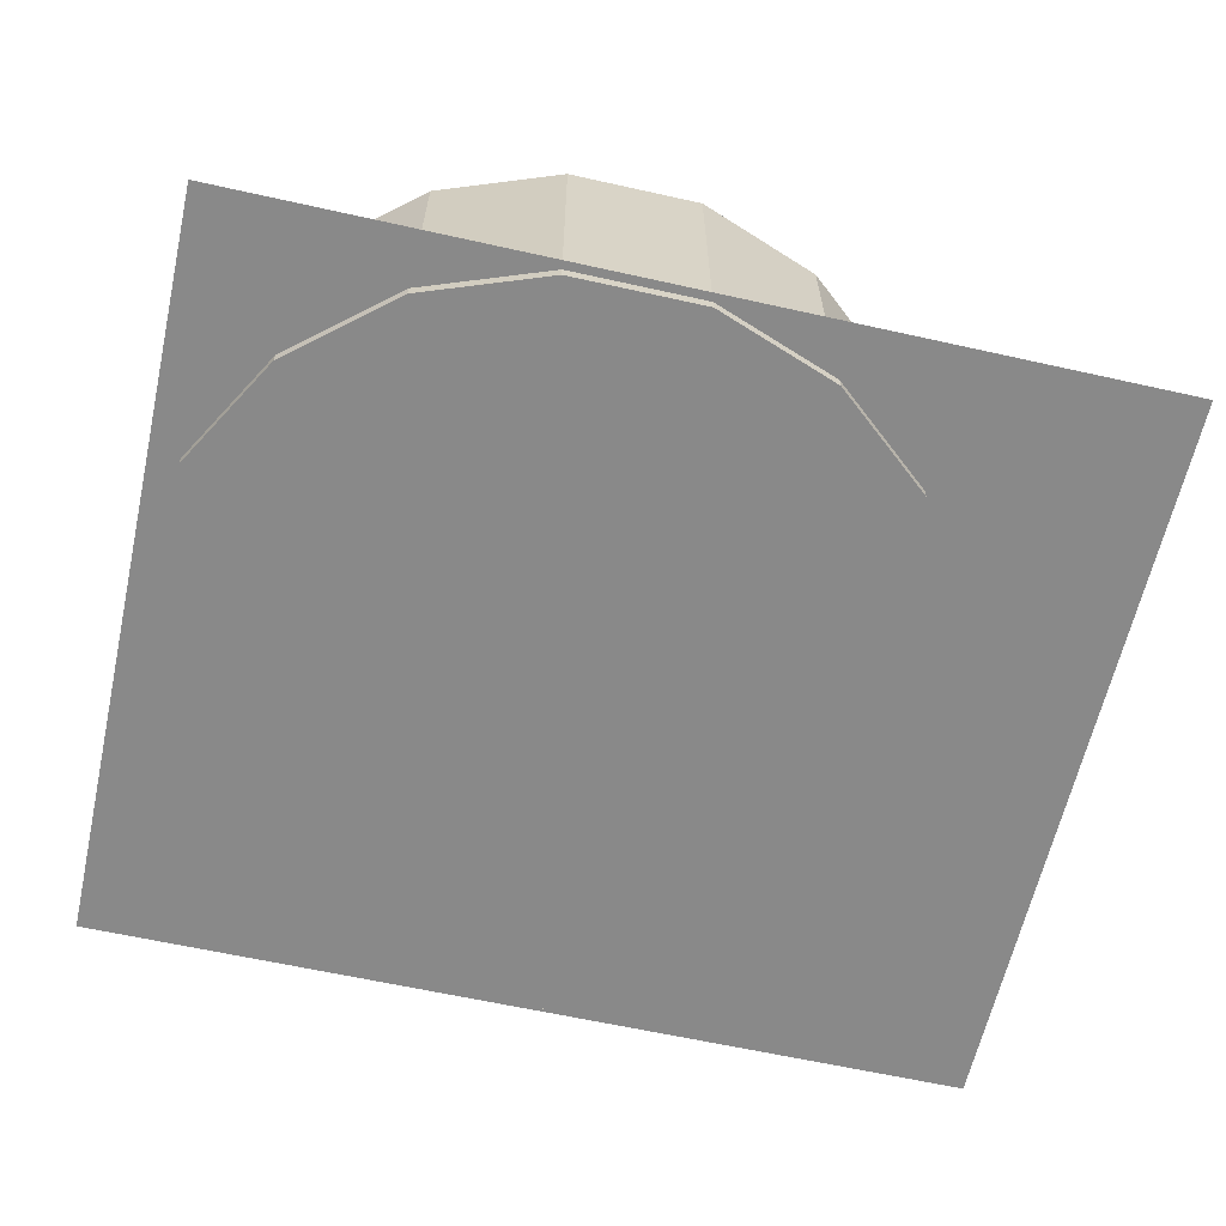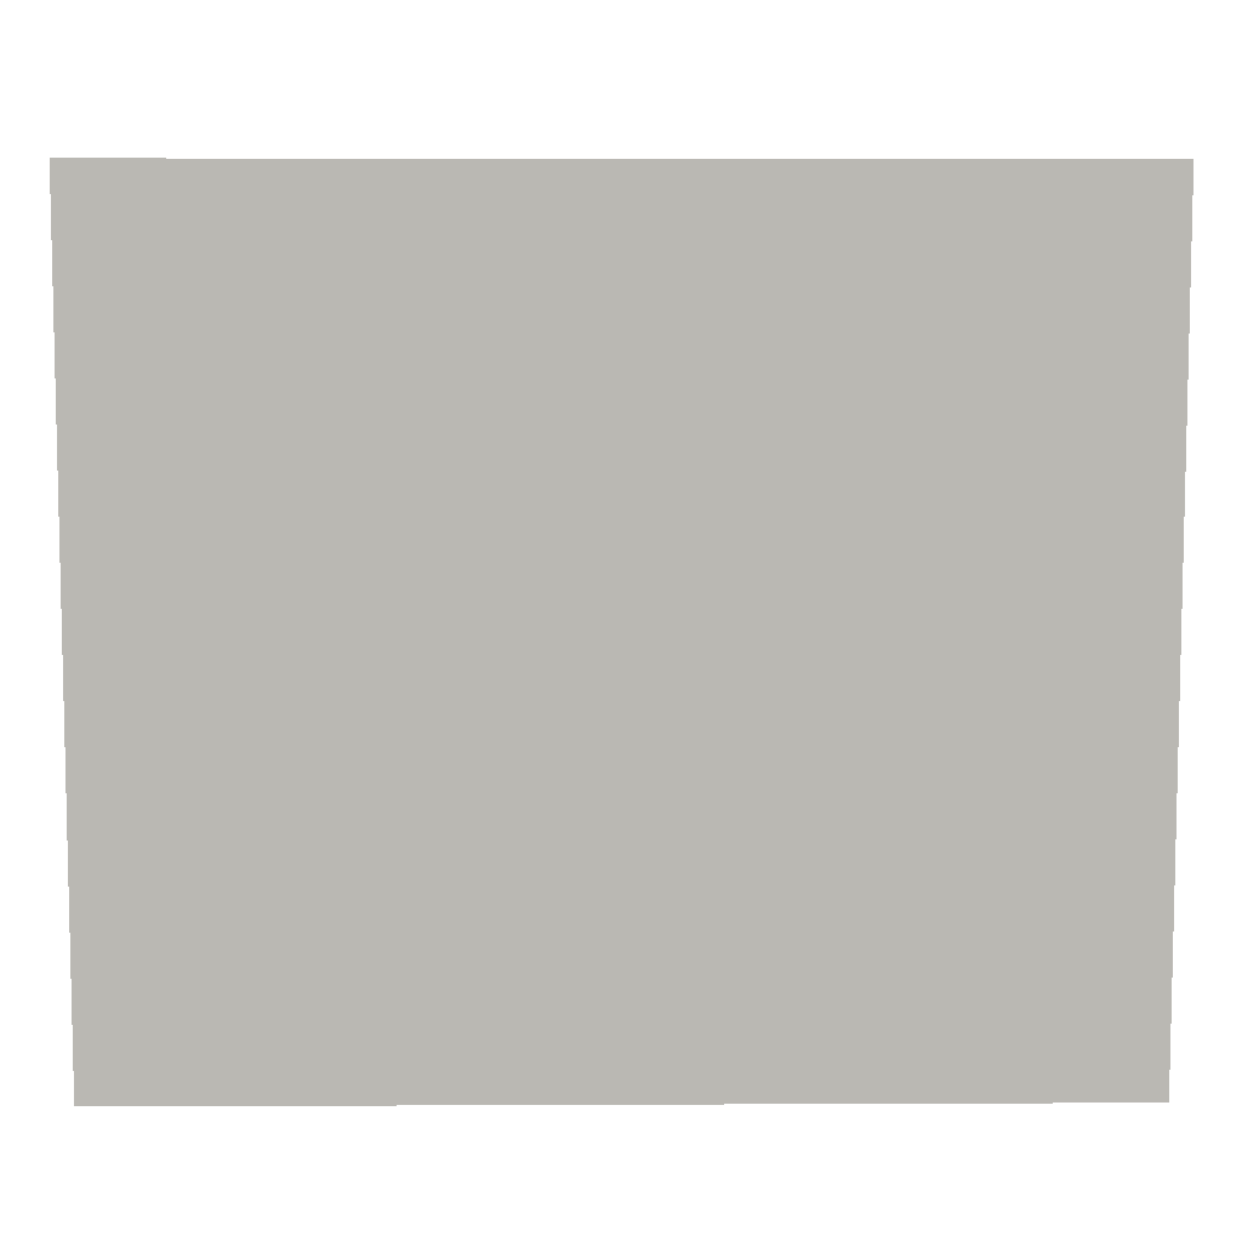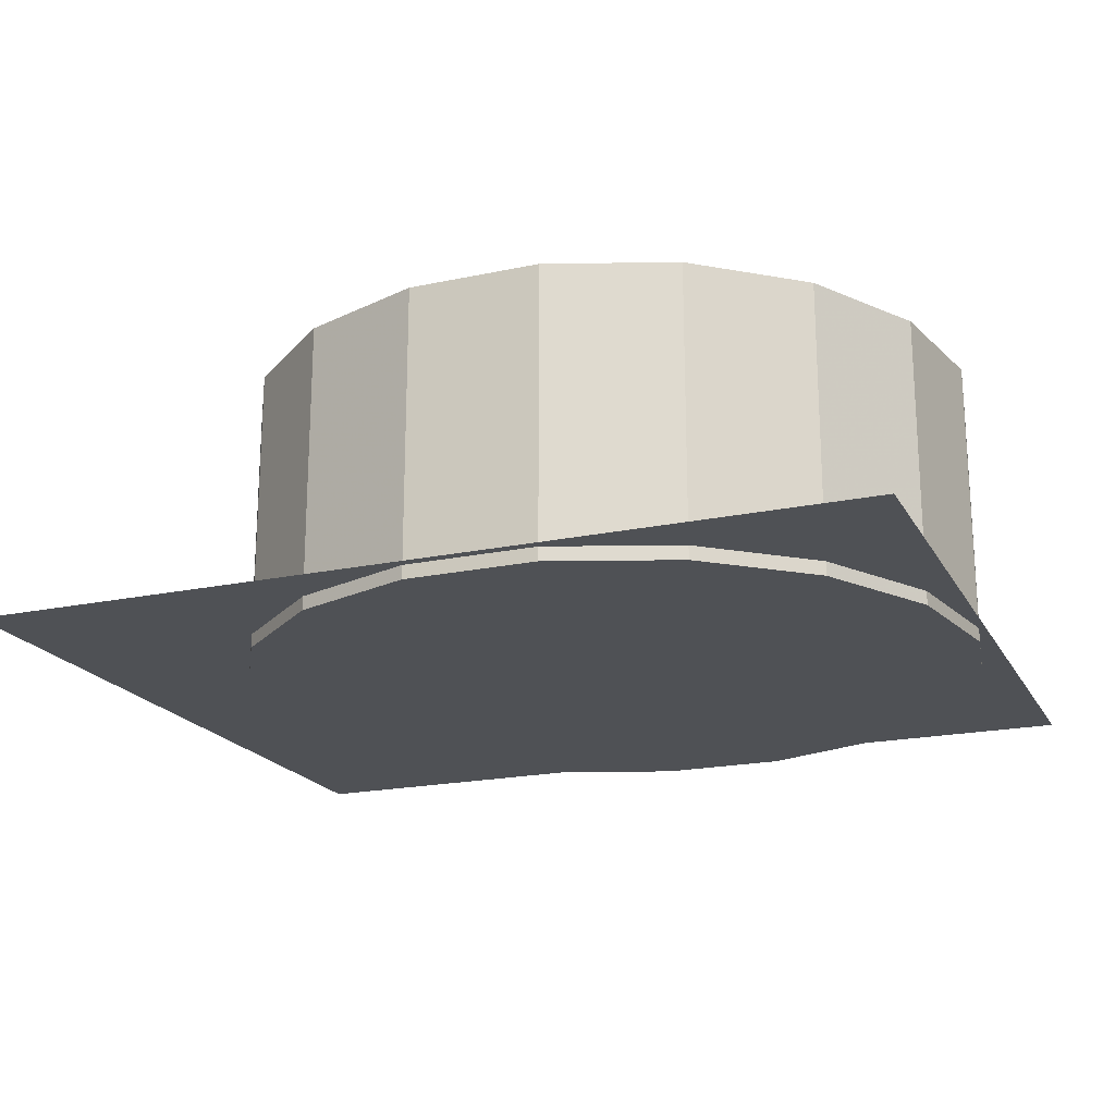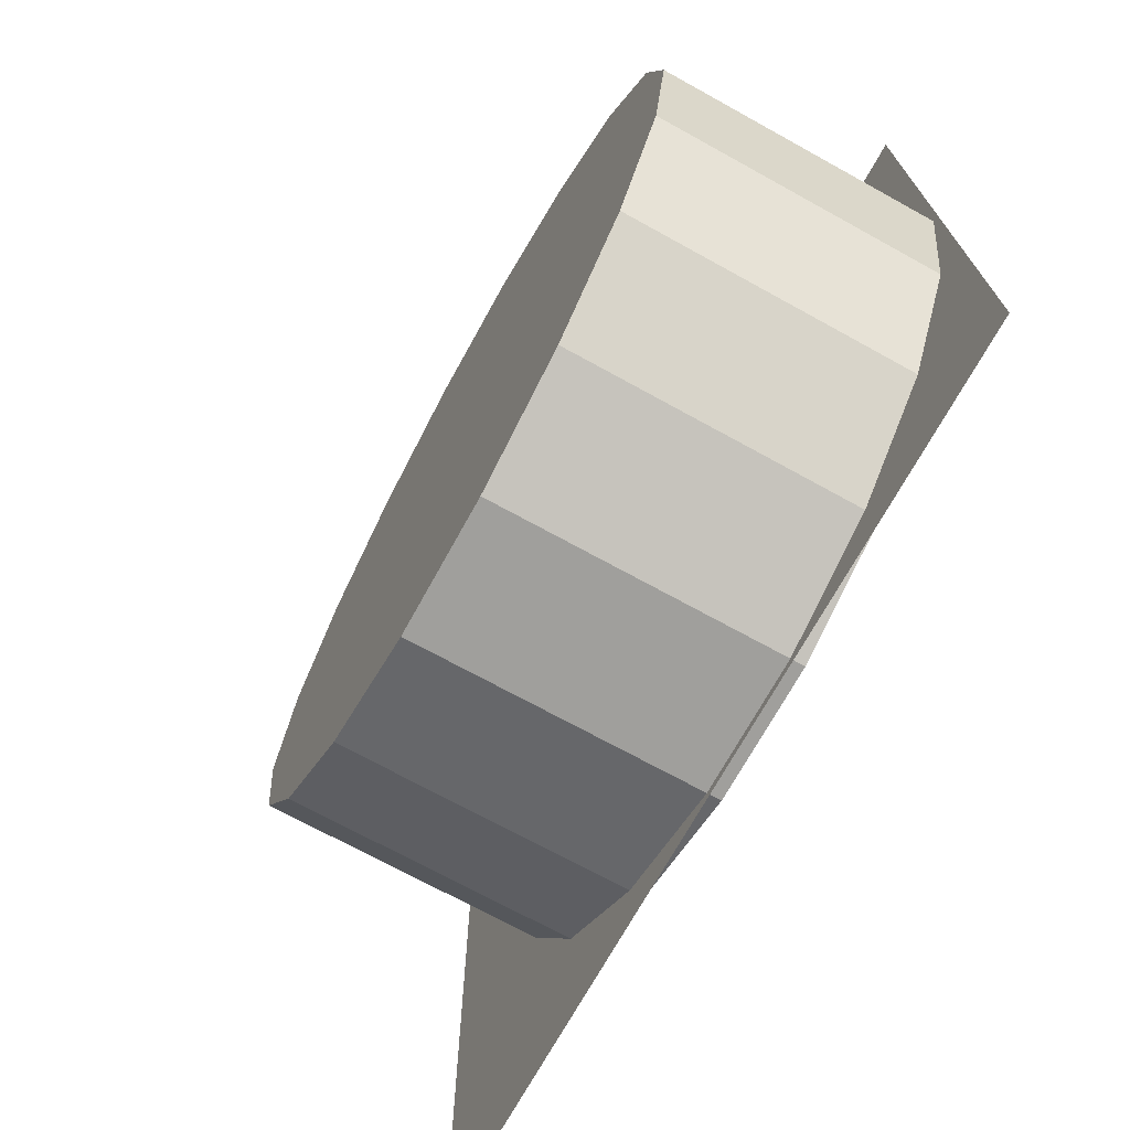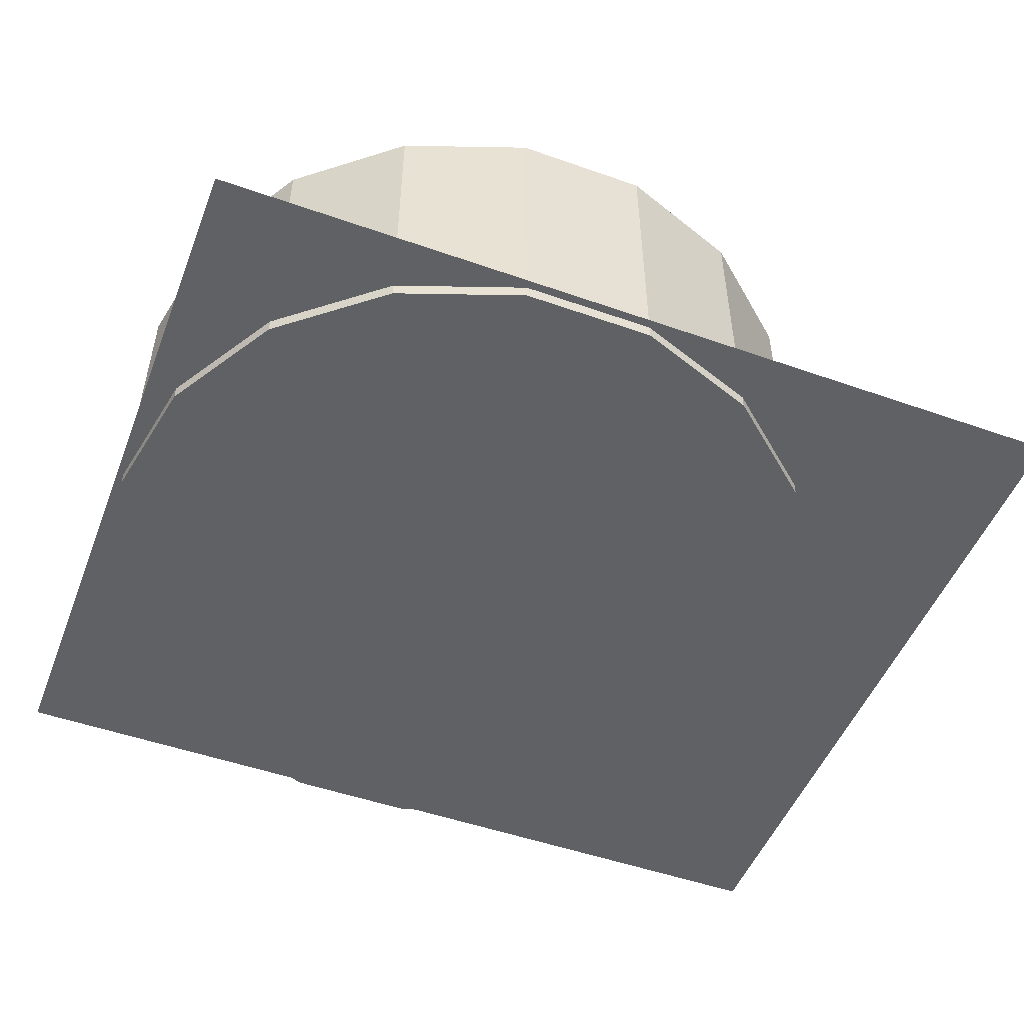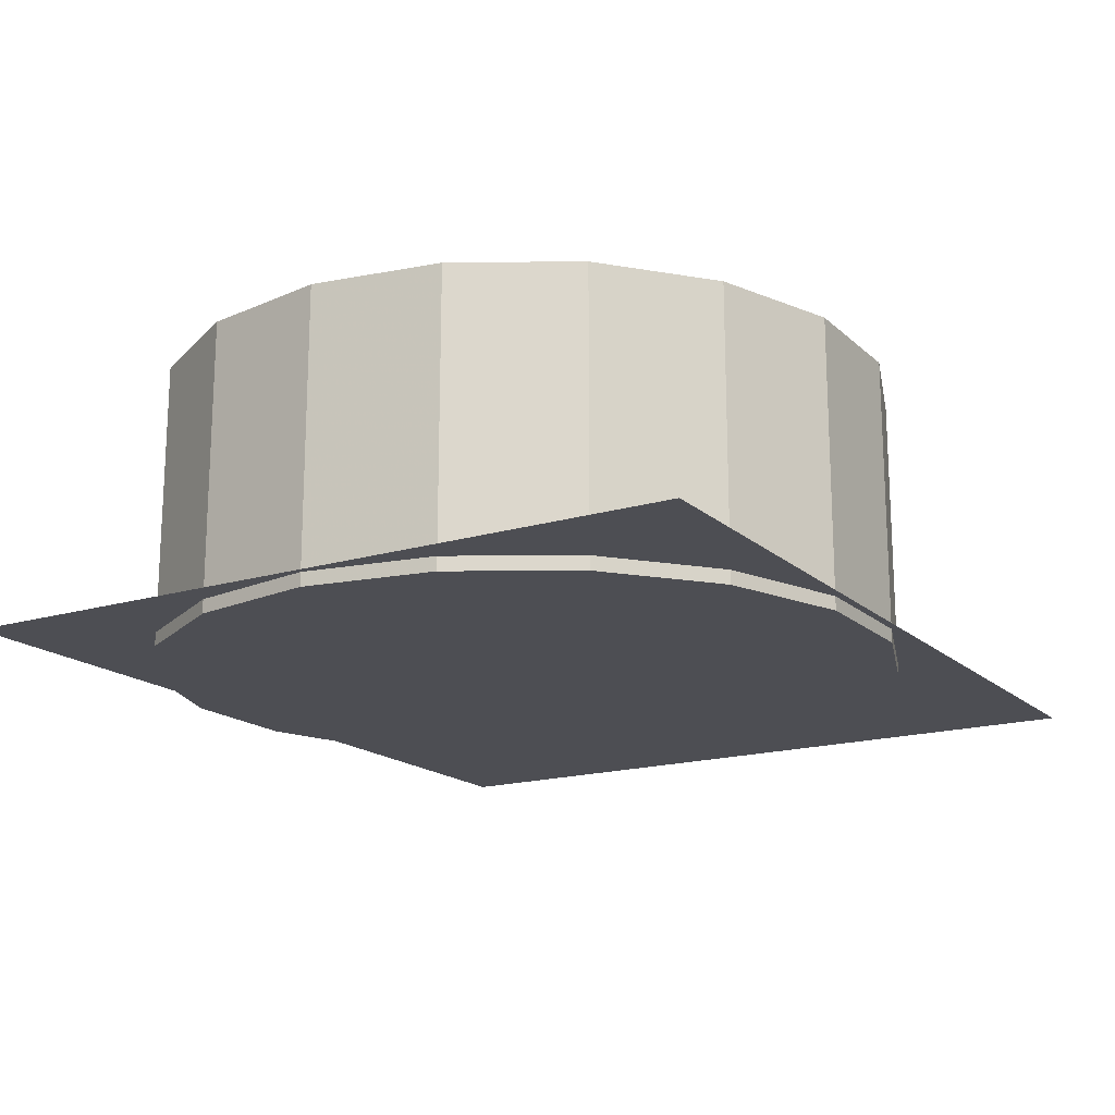
<metadata>
{"format":"obj","ext":"obj","renderer":"f3d","projection":"perspective","resolution":1024,"background":"white","views":[{"elev":-63.0,"azim":-12.7,"up":"+Y"},{"elev":7.4,"azim":-0.7,"up":"+Z"},{"elev":-19.8,"azim":-158.5,"up":"+Y"},{"elev":-71.2,"azim":-118.9,"up":"+Z"},{"elev":-50.4,"azim":-21.1,"up":"+Y"},{"elev":-17.3,"azim":-59.0,"up":"+Y"}]}
</metadata>
<code>
v  -273.3 0 119.7
v  -273.3 0 238
v  -134.7 0 238
v  -134.7 0 119.7
v  3.963 0 238
v  3.963 0 119.7
v  142.6 0 238
v  142.6 0 119.7
v  281.3 0 238
v  281.3 0 119.7
v  -273.3 0 1.451
v  -134.7 0 1.451
v  3.963 0 1.451
v  142.6 0 1.451
v  281.3 0 1.451
v  -273.3 0 -116.8
v  -134.7 0 -116.8
v  3.963 0 -116.8
v  142.6 0 -116.8
v  281.3 0 -116.8
v  -273.3 0 -235.1
v  -134.7 0 -235.1
v  3.963 0 -235.1
v  142.6 0 -235.1
v  281.3 0 -235.1
g Plane01
f 1 2 3 4
f 4 3 5 6
f 6 5 7 8
f 8 7 9 10
f 11 1 4 12
f 12 4 6 13
f 13 6 8 14
f 14 8 10 15
f 16 11 12 17
f 17 12 13 18
f 18 13 14 19
f 19 14 15 20
f 21 16 17 22
f 22 17 18 23
f 23 18 19 24
f 24 19 20 25
v  185.5 -8.516 -78.16
v  144.7 -8.516 -148.7
v  -34.85 -8.516 2.023
v  199.6 -8.516 2.023
v  82.37 -8.516 -201
v  5.859 -8.516 -228.9
v  -75.56 -8.516 -228.9
v  -152.1 -8.516 -201
v  -214.5 -8.516 -148.7
v  -255.2 -8.516 -78.16
v  -269.3 -8.516 2.023
v  -255.2 -8.516 82.21
v  -214.5 -8.516 152.7
v  -152.1 -8.516 205.1
v  -75.56 -8.516 232.9
v  5.859 -8.516 232.9
v  82.37 -8.516 205.1
v  144.7 -8.516 152.7
v  185.5 -8.516 82.21
v  185.5 27.4 -78.16
v  199.6 27.4 2.023
v  144.7 27.4 -148.7
v  82.37 27.4 -201
v  5.859 27.4 -228.9
v  -75.56 27.4 -228.9
v  -152.1 27.4 -201
v  -214.5 27.4 -148.7
v  -255.2 27.4 -78.16
v  -269.3 27.4 2.023
v  -255.2 27.4 82.21
v  -214.5 27.4 152.7
v  -152.1 27.4 205.1
v  -75.56 27.4 232.9
v  5.859 27.4 232.9
v  82.37 27.4 205.1
v  144.7 27.4 152.7
v  185.5 27.4 82.21
v  185.5 63.32 -78.16
v  199.6 63.32 2.023
v  144.7 63.32 -148.7
v  82.37 63.32 -201
v  5.859 63.32 -228.9
v  -75.56 63.32 -228.9
v  -152.1 63.32 -201
v  -214.5 63.32 -148.7
v  -255.2 63.32 -78.16
v  -269.3 63.32 2.023
v  -255.2 63.32 82.21
v  -214.5 63.32 152.7
v  -152.1 63.32 205.1
v  -75.56 63.32 232.9
v  5.859 63.32 232.9
v  82.37 63.32 205.1
v  144.7 63.32 152.7
v  185.5 63.32 82.21
v  185.5 99.24 -78.16
v  199.6 99.24 2.023
v  144.7 99.24 -148.7
v  82.37 99.24 -201
v  5.859 99.24 -228.9
v  -75.56 99.24 -228.9
v  -152.1 99.24 -201
v  -214.5 99.24 -148.7
v  -255.2 99.24 -78.16
v  -269.3 99.24 2.023
v  -255.2 99.24 82.21
v  -214.5 99.24 152.7
v  -152.1 99.24 205.1
v  -75.56 99.24 232.9
v  5.859 99.24 232.9
v  82.37 99.24 205.1
v  144.7 99.24 152.7
v  185.5 99.24 82.21
v  185.5 135.2 -78.16
v  199.6 135.2 2.023
v  144.7 135.2 -148.7
v  82.37 135.2 -201
v  5.859 135.2 -228.9
v  -75.56 135.2 -228.9
v  -152.1 135.2 -201
v  -214.5 135.2 -148.7
v  -255.2 135.2 -78.16
v  -269.3 135.2 2.023
v  -255.2 135.2 82.21
v  -214.5 135.2 152.7
v  -152.1 135.2 205.1
v  -75.56 135.2 232.9
v  5.859 135.2 232.9
v  82.37 135.2 205.1
v  144.7 135.2 152.7
v  185.5 135.2 82.21
v  185.5 171.1 -78.16
v  199.6 171.1 2.023
v  144.7 171.1 -148.7
v  82.37 171.1 -201
v  5.859 171.1 -228.9
v  -75.56 171.1 -228.9
v  -152.1 171.1 -201
v  -214.5 171.1 -148.7
v  -255.2 171.1 -78.16
v  -269.3 171.1 2.023
v  -255.2 171.1 82.21
v  -214.5 171.1 152.7
v  -152.1 171.1 205.1
v  -75.56 171.1 232.9
v  5.859 171.1 232.9
v  82.37 171.1 205.1
v  144.7 171.1 152.7
v  185.5 171.1 82.21
v  -34.85 171.1 2.023
g sea
f 26 27 28 29
f 30 31 28 27
f 32 33 28 31
f 34 35 28 33
f 36 37 28 35
f 38 39 28 37
f 40 41 28 39
f 42 43 28 41
f 44 29 28 43
f 45 26 29 46
f 47 27 26 45
f 48 30 27 47
f 49 31 30 48
f 50 32 31 49
f 51 33 32 50
f 52 34 33 51
f 53 35 34 52
f 54 36 35 53
f 55 37 36 54
f 56 38 37 55
f 57 39 38 56
f 58 40 39 57
f 59 41 40 58
f 60 42 41 59
f 61 43 42 60
f 62 44 43 61
f 46 29 44 62
f 63 45 46 64
f 65 47 45 63
f 66 48 47 65
f 67 49 48 66
f 68 50 49 67
f 69 51 50 68
f 70 52 51 69
f 71 53 52 70
f 72 54 53 71
f 73 55 54 72
f 74 56 55 73
f 75 57 56 74
f 76 58 57 75
f 77 59 58 76
f 78 60 59 77
f 79 61 60 78
f 80 62 61 79
f 64 46 62 80
f 81 63 64 82
f 83 65 63 81
f 84 66 65 83
f 85 67 66 84
f 86 68 67 85
f 87 69 68 86
f 88 70 69 87
f 89 71 70 88
f 90 72 71 89
f 91 73 72 90
f 92 74 73 91
f 93 75 74 92
f 94 76 75 93
f 95 77 76 94
f 96 78 77 95
f 97 79 78 96
f 98 80 79 97
f 82 64 80 98
f 99 81 82 100
f 101 83 81 99
f 102 84 83 101
f 103 85 84 102
f 104 86 85 103
f 105 87 86 104
f 106 88 87 105
f 107 89 88 106
f 108 90 89 107
f 109 91 90 108
f 110 92 91 109
f 111 93 92 110
f 112 94 93 111
f 113 95 94 112
f 114 96 95 113
f 115 97 96 114
f 116 98 97 115
f 100 82 98 116
f 117 99 100 118
f 119 101 99 117
f 120 102 101 119
f 121 103 102 120
f 122 104 103 121
f 123 105 104 122
f 124 106 105 123
f 125 107 106 124
f 126 108 107 125
f 127 109 108 126
f 128 110 109 127
f 129 111 110 128
f 130 112 111 129
f 131 113 112 130
f 132 114 113 131
f 133 115 114 132
f 134 116 115 133
f 118 100 116 134
f 118 134 135 117
f 117 135 120 119
f 120 135 122 121
f 122 135 124 123
f 124 135 126 125
f 126 135 128 127
f 128 135 130 129
f 130 135 132 131
f 132 135 134 133

</code>
